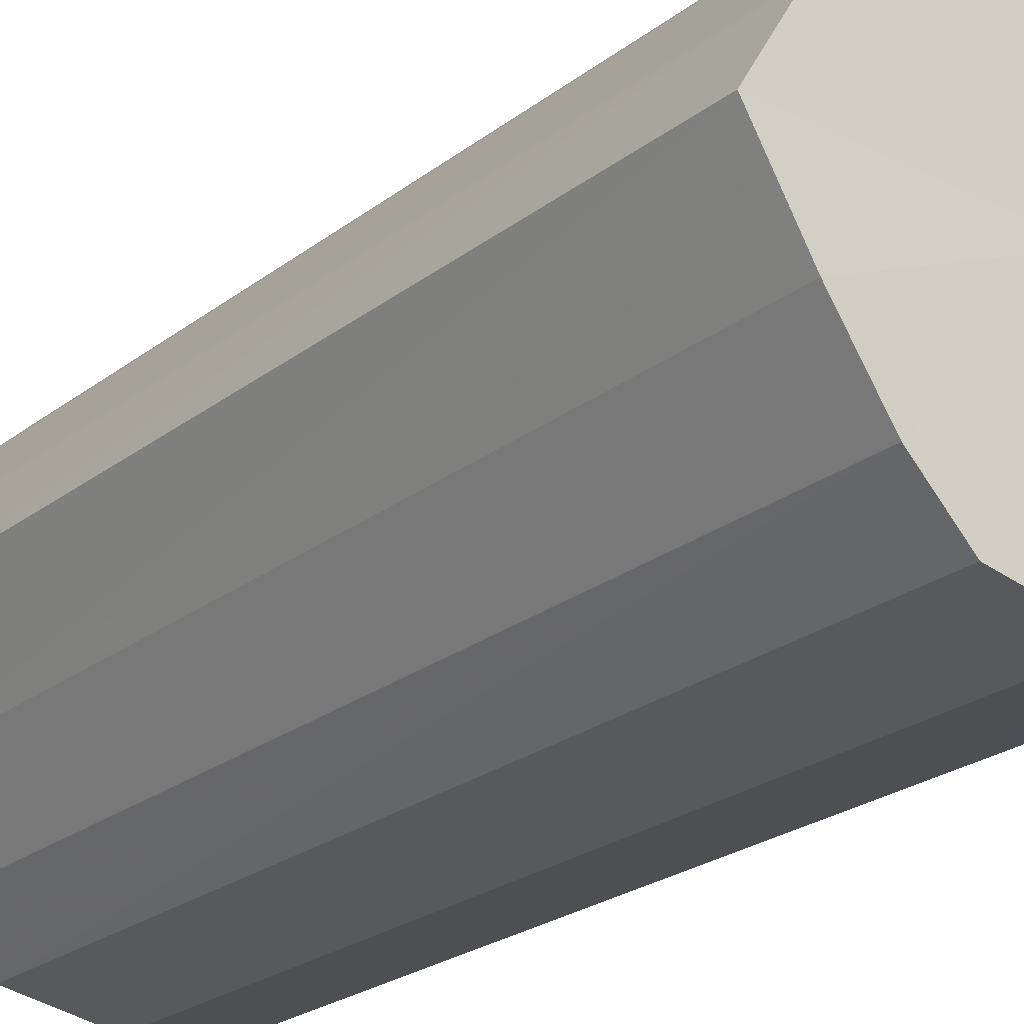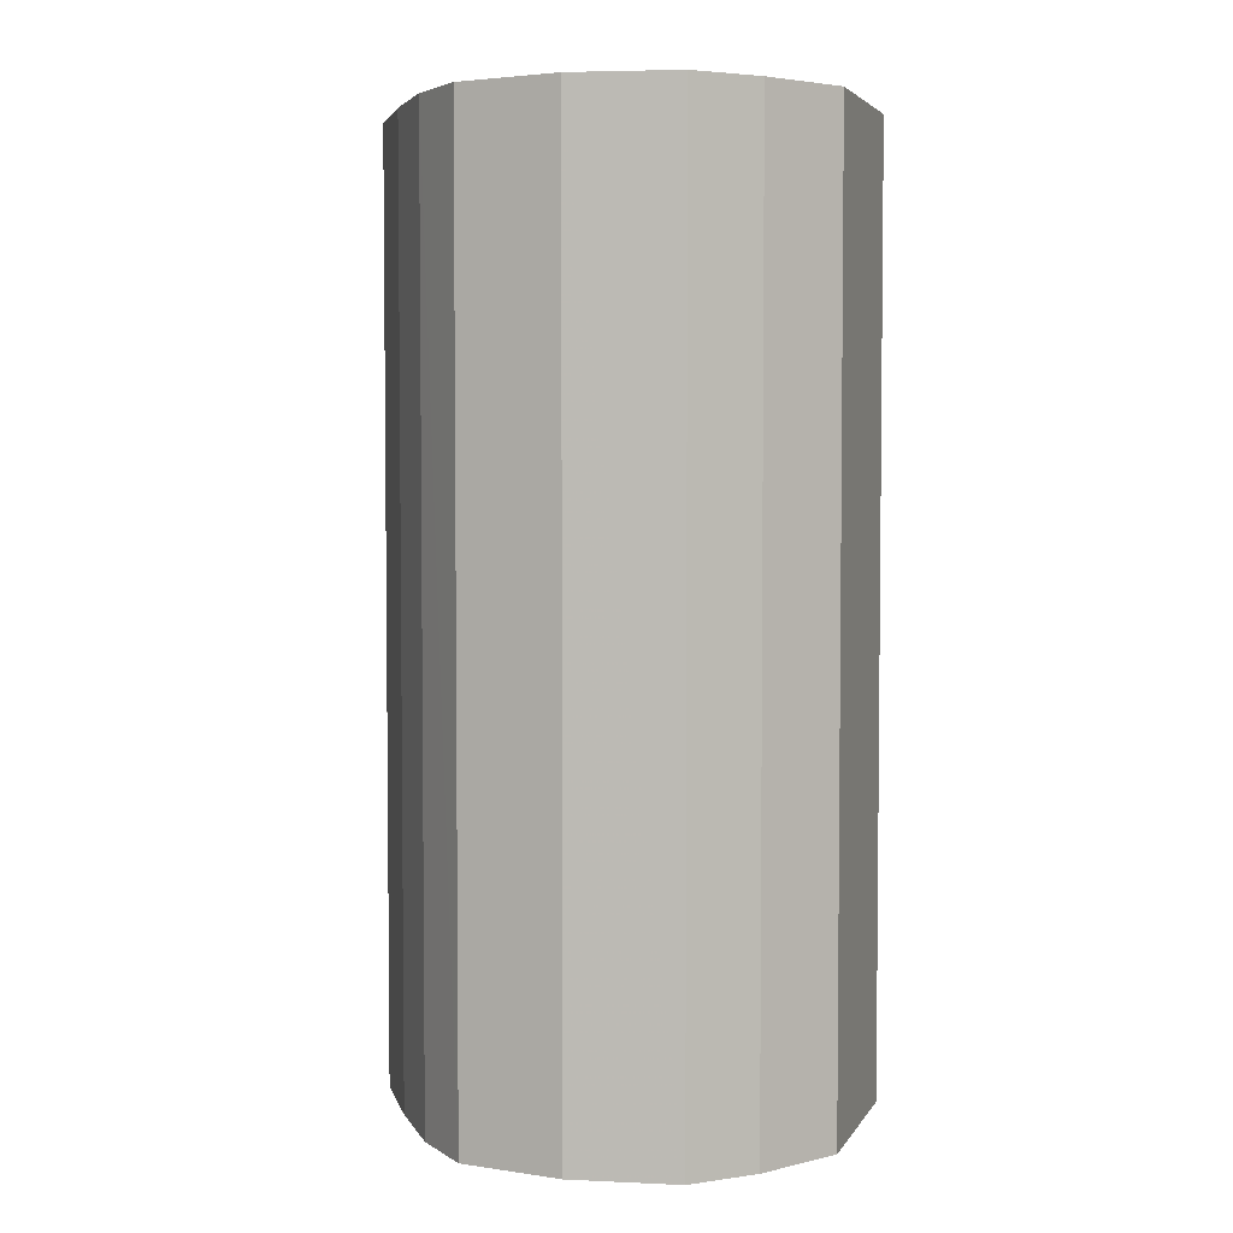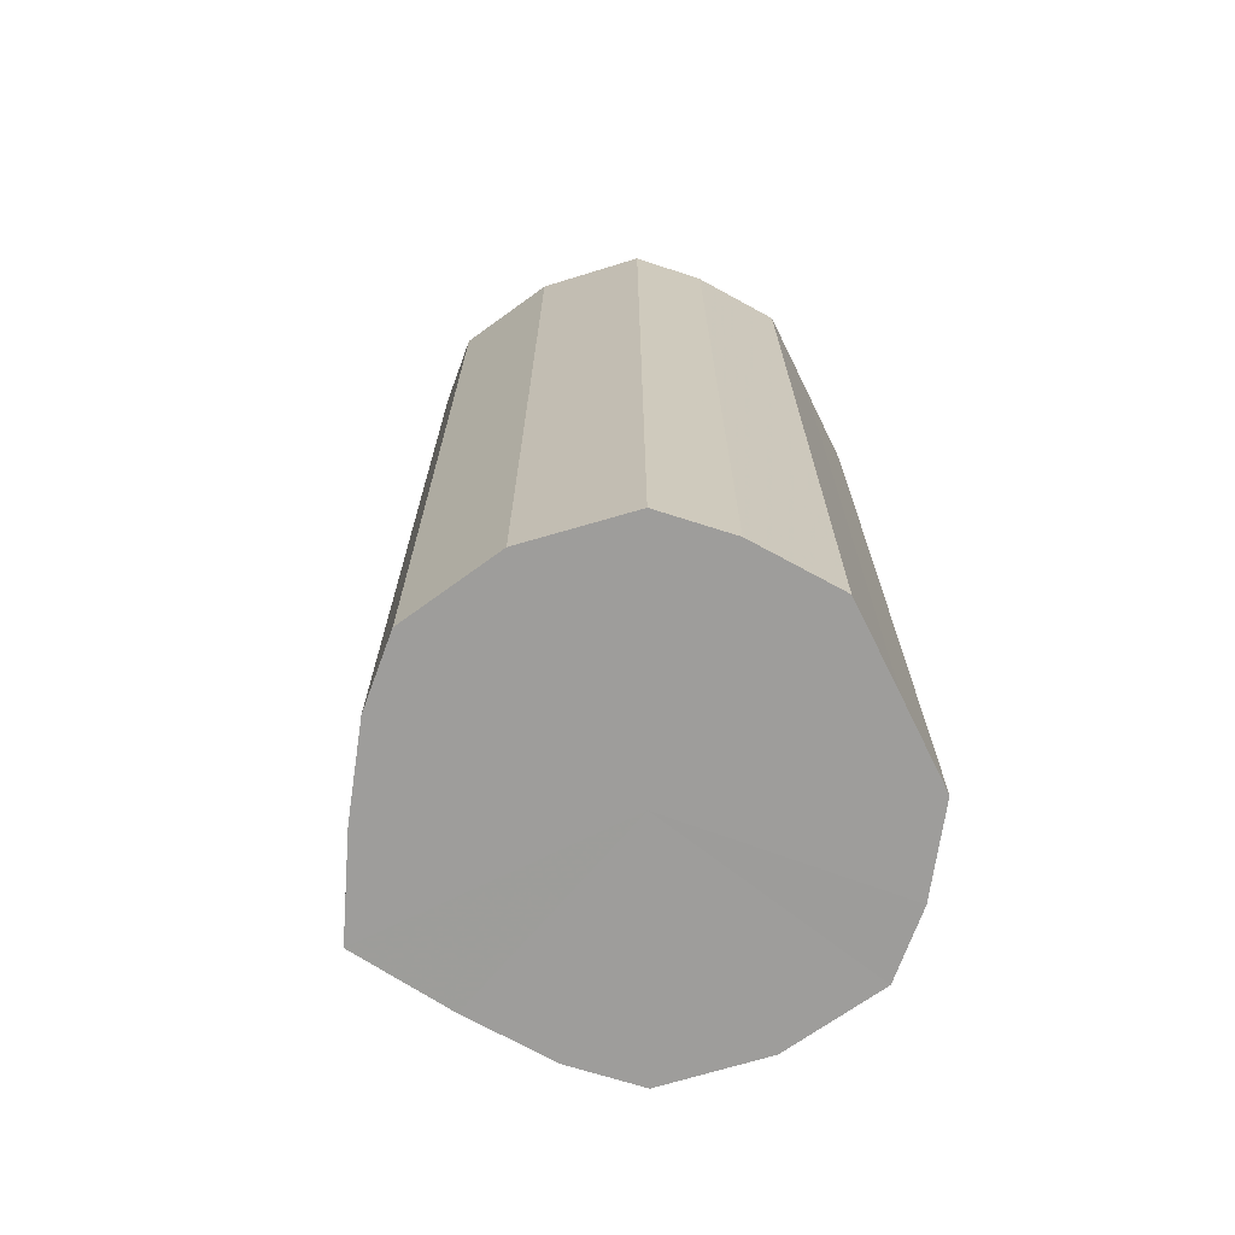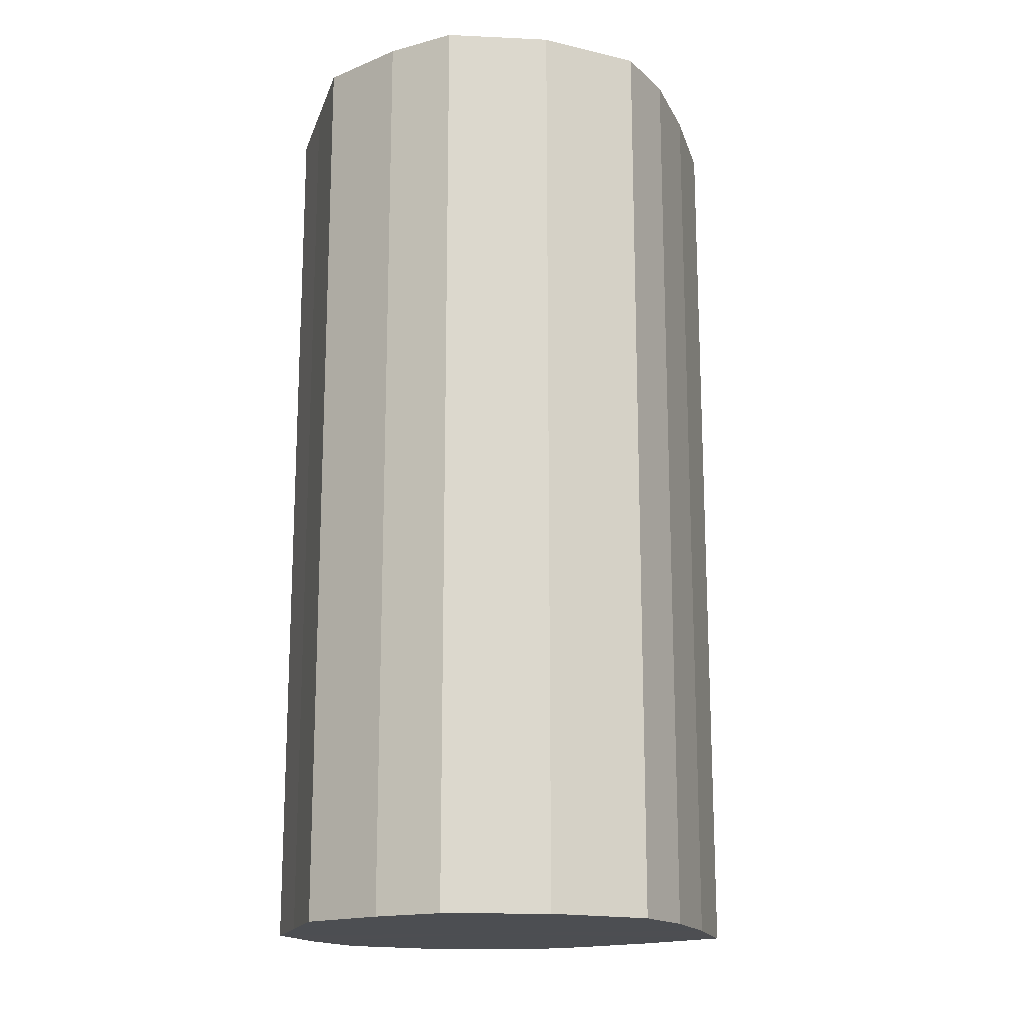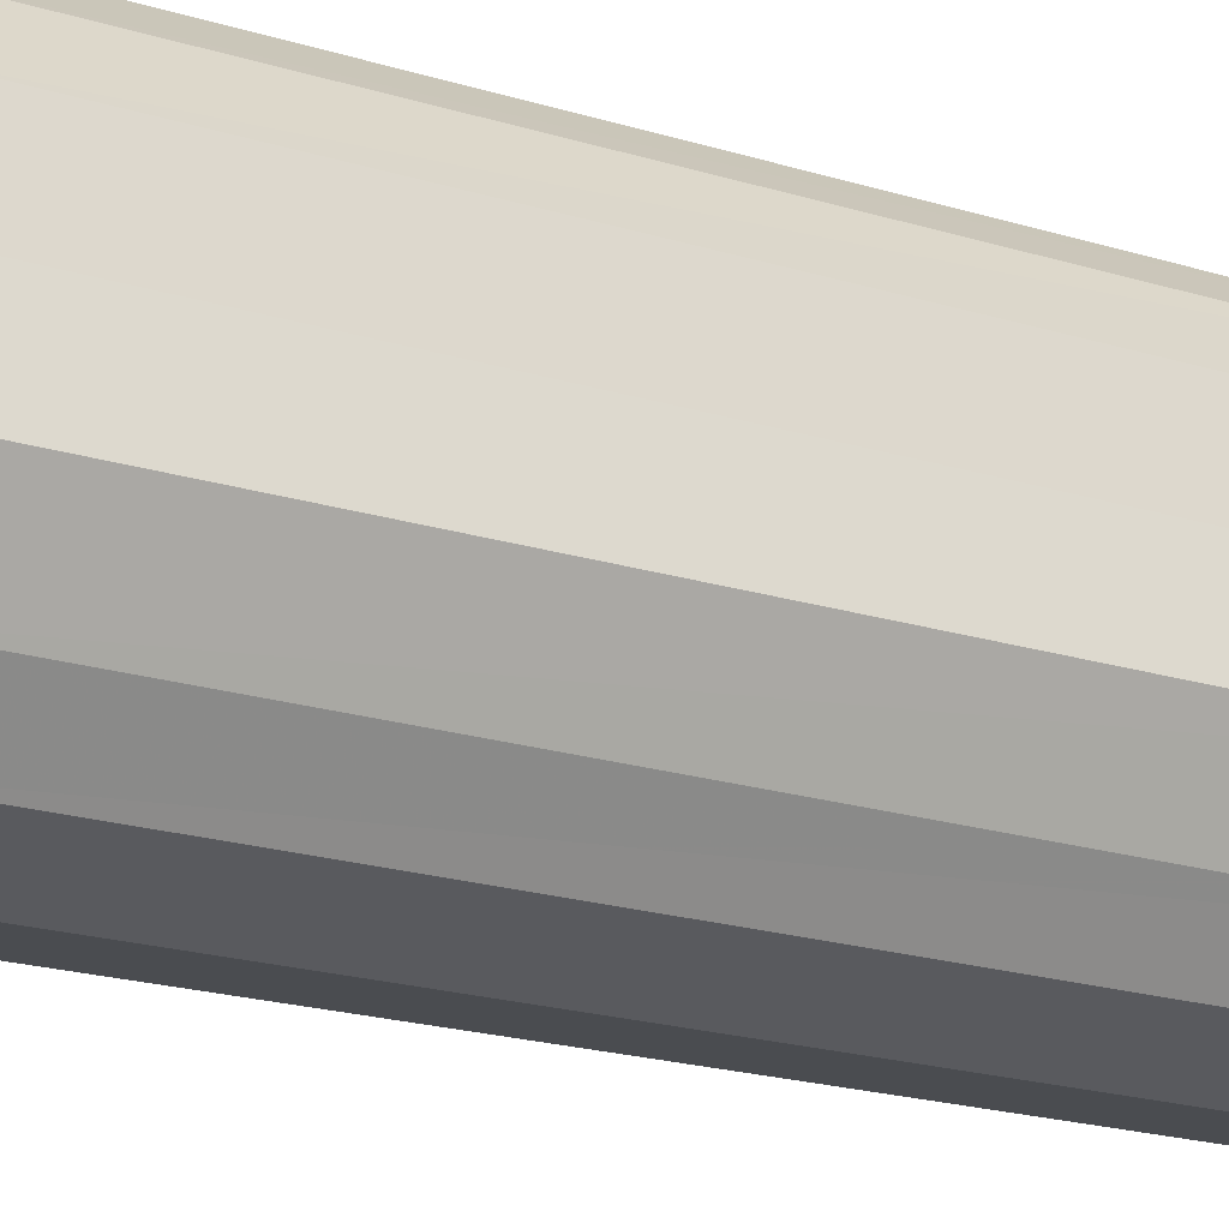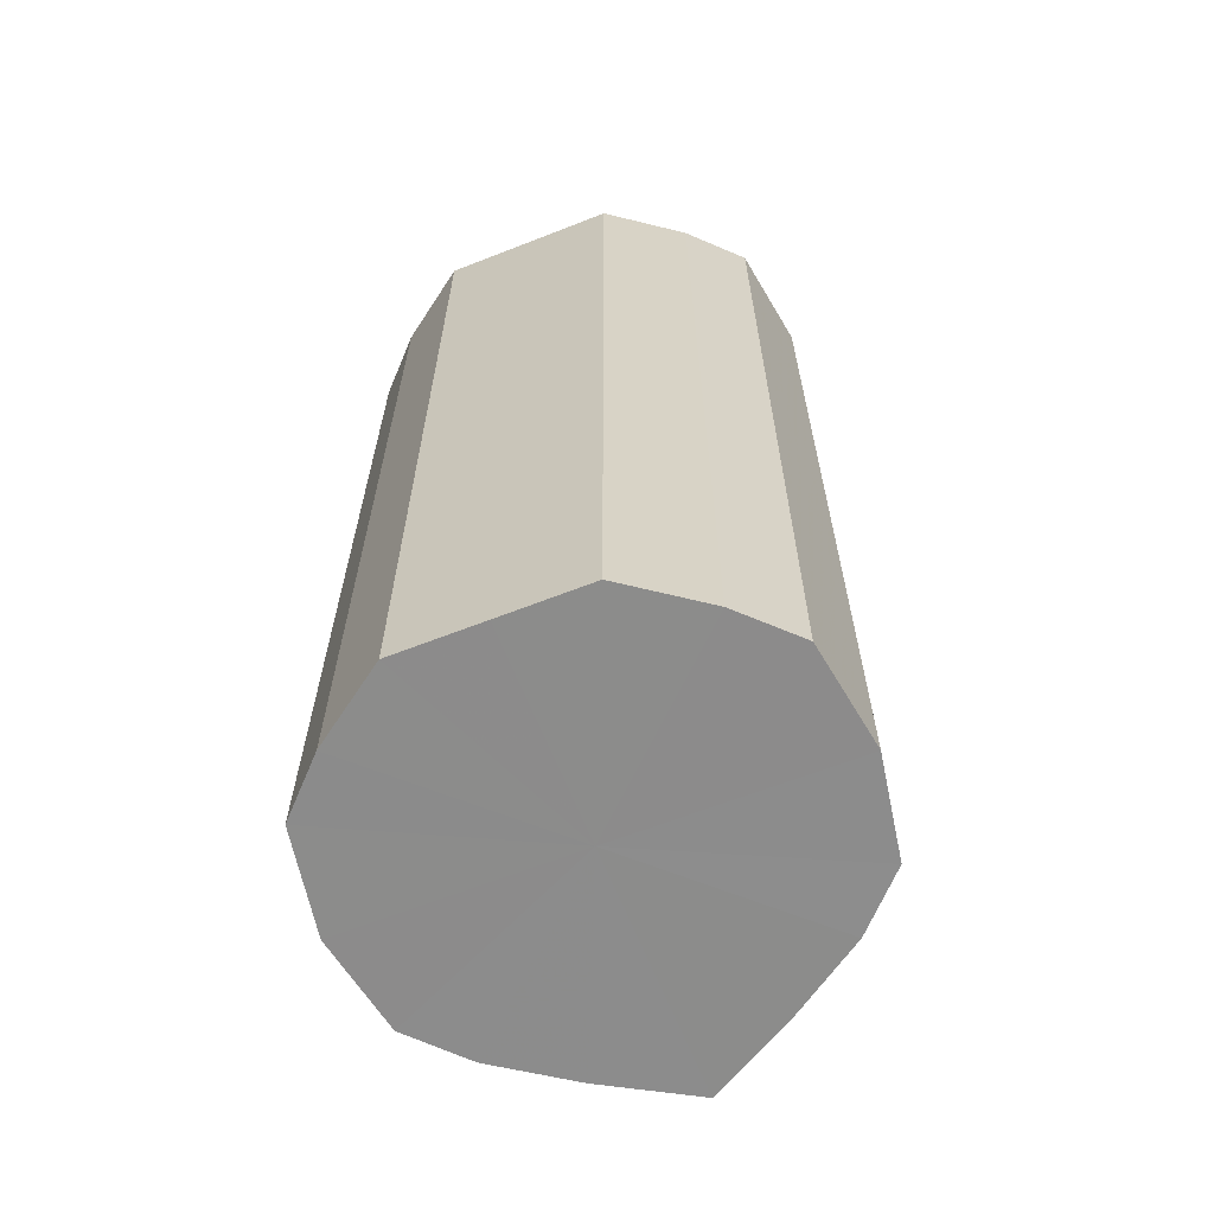
<metadata>
{"format":"obj","ext":"obj","renderer":"f3d","projection":"perspective","resolution":1024,"background":"white","views":[{"elev":-24.4,"azim":-39.0,"up":"+Z"},{"elev":3.9,"azim":17.6,"up":"+Y"},{"elev":-70.5,"azim":26.3,"up":"+Y"},{"elev":-16.8,"azim":164.4,"up":"+Y"},{"elev":-23.6,"azim":63.7,"up":"+Z"},{"elev":-64.1,"azim":111.5,"up":"+Y"}]}
</metadata>
<code>
o 26826
v 2203 1903 9.165
v 2203 1903 9.162
v 2203 1903 9.165
v 2203 1903 9.152
v 2203 1903 9.162
v 2203 1903 9.162
v 2203 1903 9.162
v 2203 1903 9.138
v 2203 1903 9.152
v 2203 1903 9.152
v 2203 1903 9.152
v 2203 1903 9.121
v 2203 1903 9.138
v 2203 1903 9.138
v 2203 1903 9.138
v 2203 1903 9.104
v 2203 1903 9.121
v 2203 1903 9.121
v 2203 1903 9.121
v 2203 1903 9.089
v 2203 1903 9.104
v 2203 1903 9.104
v 2203 1903 9.104
v 2203 1903 9.08
v 2203 1903 9.089
v 2203 1903 9.089
v 2203 1903 9.089
v 2203 1903 9.076
v 2203 1903 9.08
v 2203 1903 9.08
v 2203 1903 9.08
v 2203 1903 9.076
v 2203 1903 9.165
v 2203 1903 9.162
v 2203 1903 9.162
v 2203 1903 9.152
v 2203 1903 9.152
v 2203 1903 9.162
v 2203 1903 9.165
v 2203 1903 9.152
v 2203 1903 9.162
v 2203 1903 9.138
v 2203 1903 9.138
v 2203 1903 9.138
v 2203 1903 9.152
v 2203 1903 9.121
v 2203 1903 9.138
v 2203 1903 9.121
v 2203 1903 9.121
v 2203 1903 9.104
v 2203 1903 9.121
v 2203 1903 9.089
v 2203 1903 9.104
v 2203 1903 9.104
v 2203 1903 9.104
v 2203 1903 9.08
v 2203 1903 9.089
v 2203 1903 9.076
v 2203 1903 9.08
v 2203 1903 9.089
v 2203 1903 9.089
v 2203 1903 9.08
v 2203 1903 9.076
v 2203 1903 9.08
v 2203 1903 9.121
v 2203 1903 9.162
v 2203 1903 9.165
v 2203 1903 9.152
v 2203 1903 9.162
v 2203 1903 9.138
v 2203 1903 9.152
v 2203 1903 9.121
v 2203 1903 9.138
v 2203 1903 9.104
v 2203 1903 9.121
v 2203 1903 9.089
v 2203 1903 9.104
v 2203 1903 9.08
v 2203 1903 9.089
v 2203 1903 9.076
v 2203 1903 9.08
v 2203 1903 9.121
v 2203 1903 9.165
v 2203 1903 9.162
v 2203 1903 9.162
v 2203 1903 9.152
v 2203 1903 9.152
v 2203 1903 9.138
v 2203 1903 9.138
v 2203 1903 9.121
v 2203 1903 9.121
v 2203 1903 9.104
v 2203 1903 9.104
v 2203 1903 9.089
v 2203 1903 9.089
v 2203 1903 9.08
v 2203 1903 9.08
v 2203 1903 9.076
f 1 2 3
f 2 4 5
f 6 1 7
f 4 8 9
f 10 6 11
f 8 12 13
f 14 10 15
f 12 16 17
f 18 14 19
f 16 20 21
f 22 18 23
f 20 24 25
f 26 22 27
f 24 28 29
f 30 26 31
f 28 30 32
f 33 34 35
f 35 36 37
f 38 39 33
f 40 41 38
f 37 42 43
f 44 45 40
f 46 47 44
f 43 48 49
f 50 51 46
f 52 53 50
f 49 54 55
f 56 57 52
f 58 59 56
f 55 60 61
f 62 63 58
f 61 64 62
f 65 66 67
f 65 68 66
f 65 67 69
f 65 70 68
f 65 69 71
f 65 72 70
f 65 71 73
f 65 74 72
f 65 73 75
f 65 76 74
f 65 75 77
f 65 78 76
f 65 77 79
f 65 80 78
f 65 79 81
f 65 81 80
f 82 83 84
f 82 85 83
f 82 84 86
f 82 87 85
f 82 86 88
f 82 89 87
f 82 88 90
f 82 91 89
f 82 90 92
f 82 93 91
f 82 92 94
f 82 95 93
f 82 94 96
f 82 97 95
f 82 96 98
f 82 98 97

</code>
